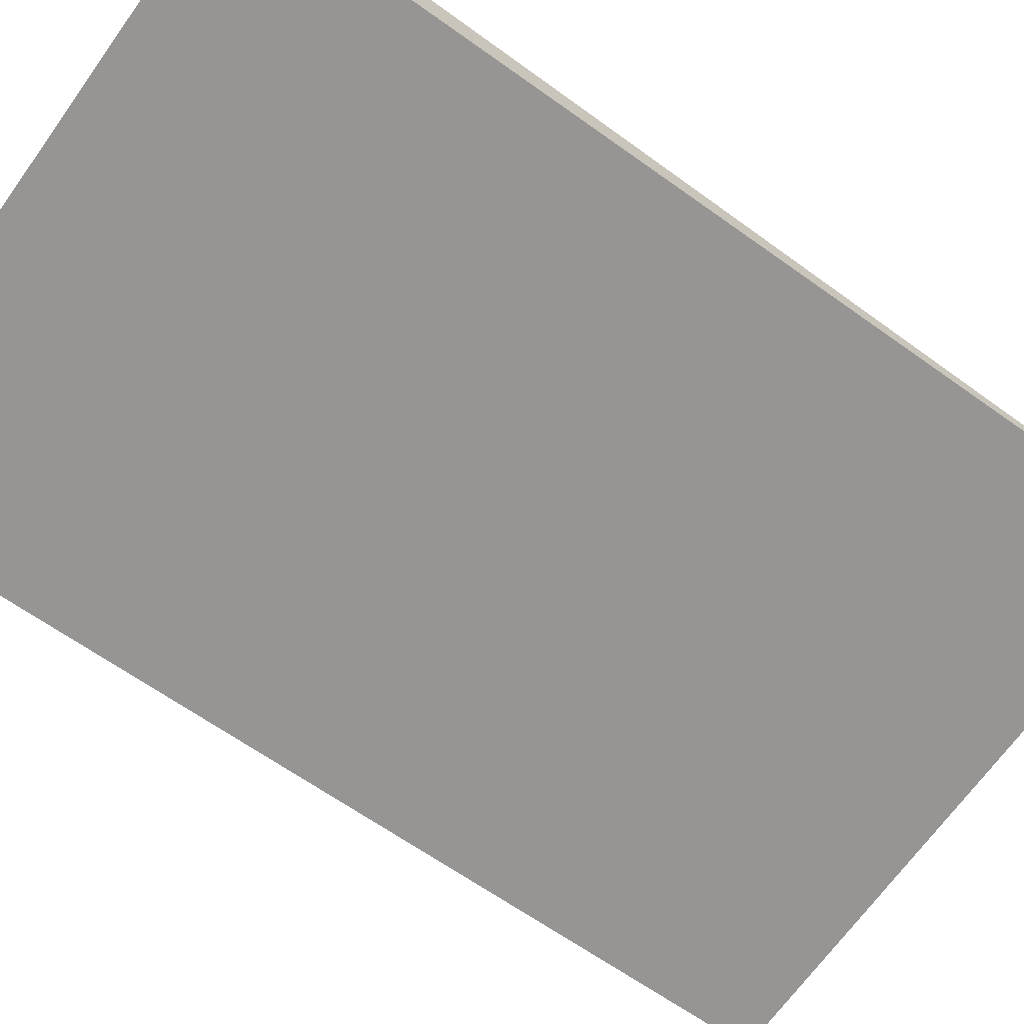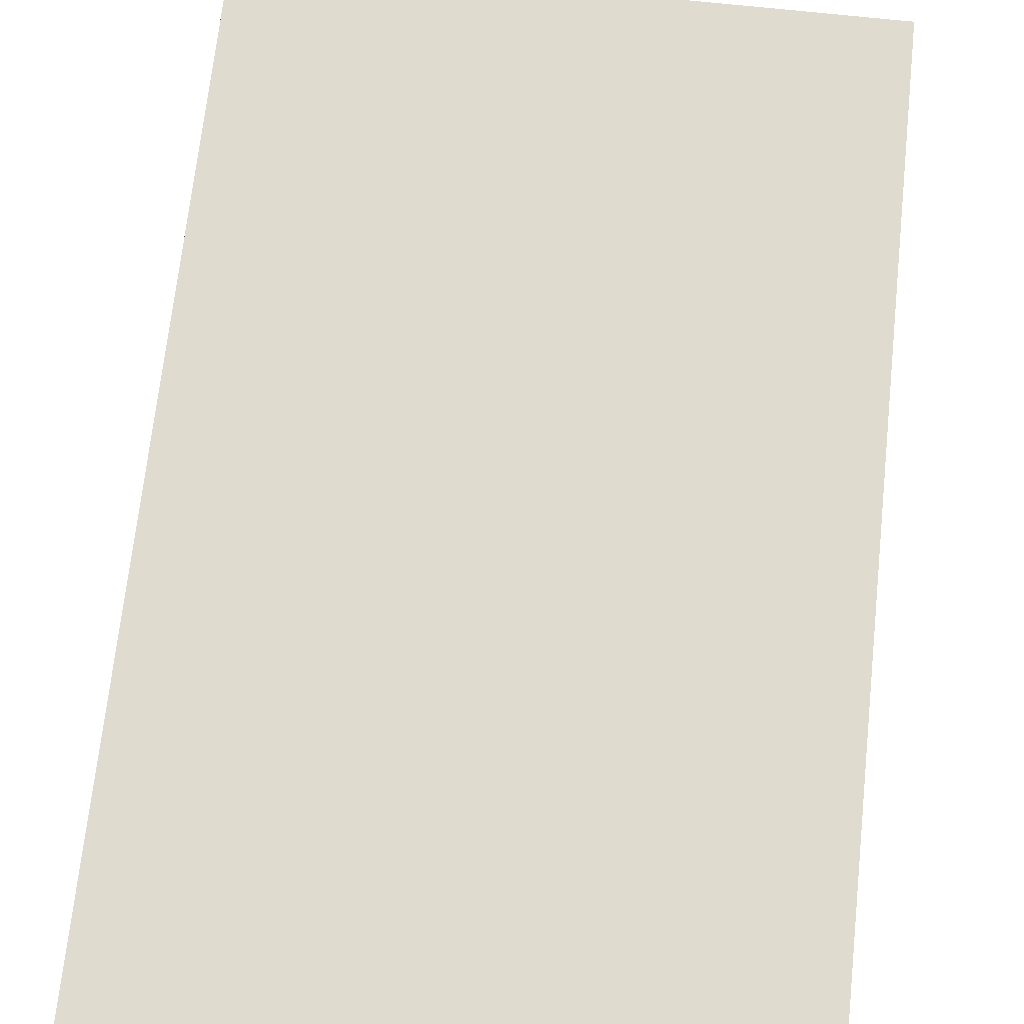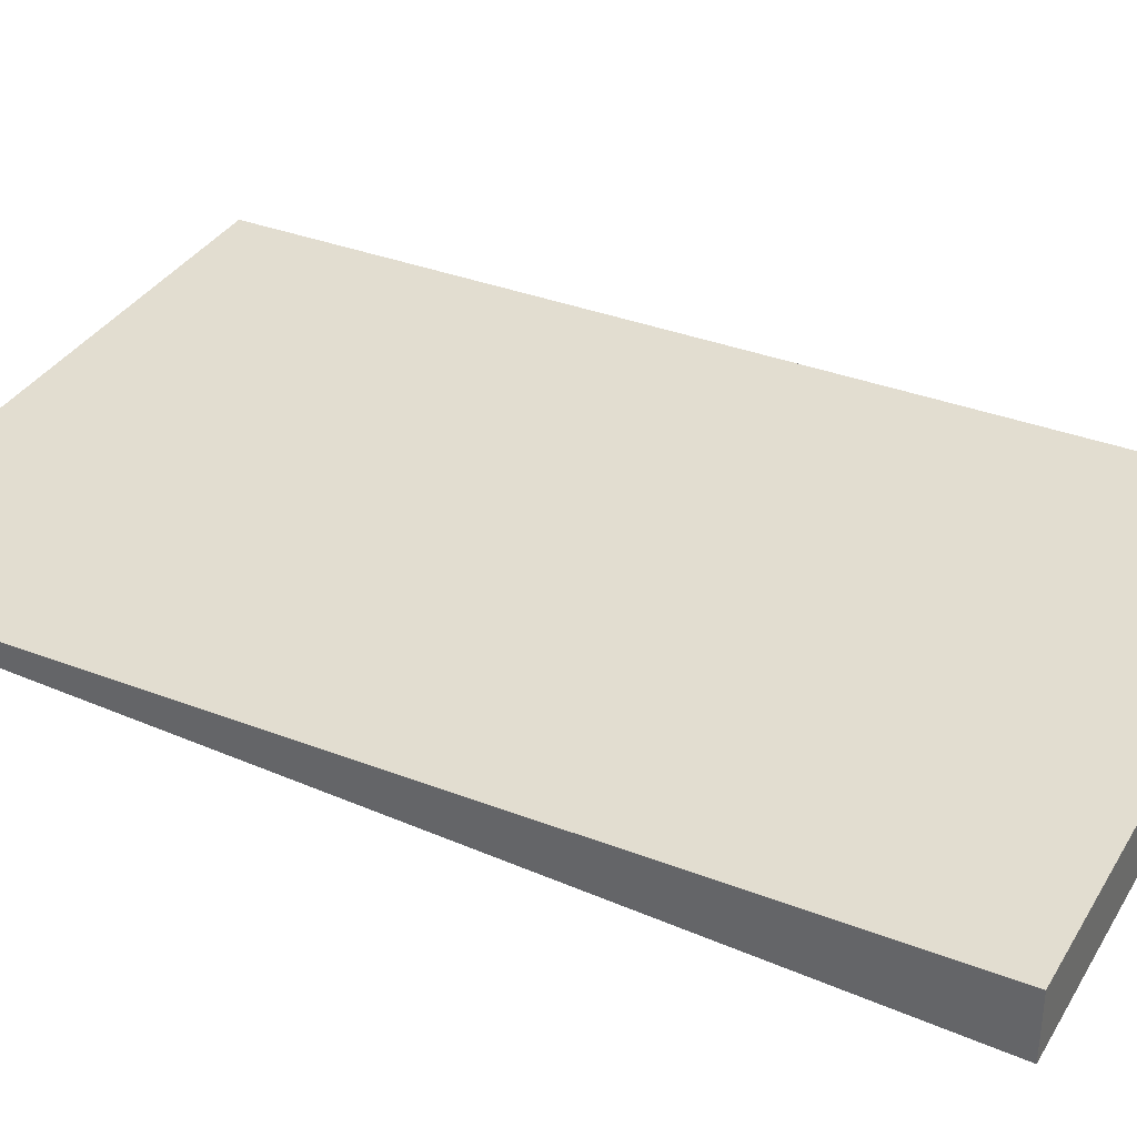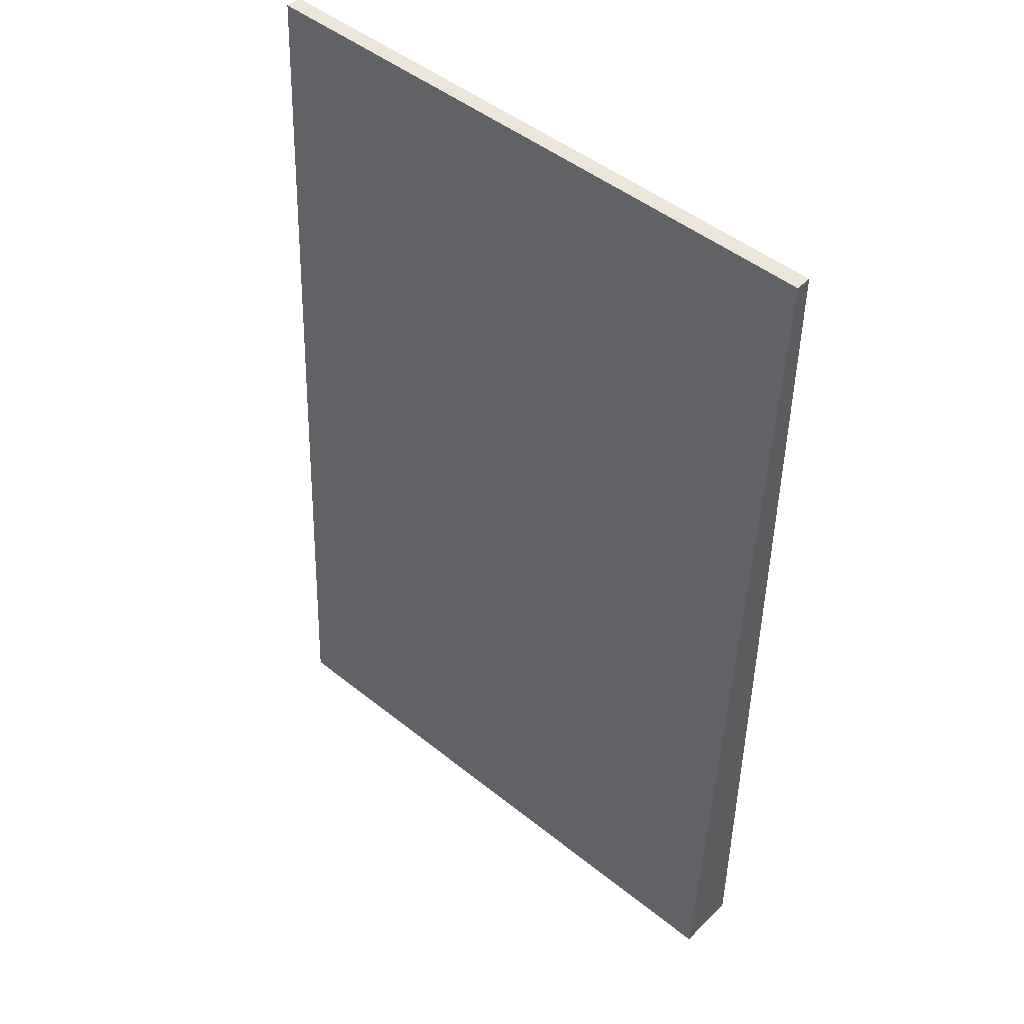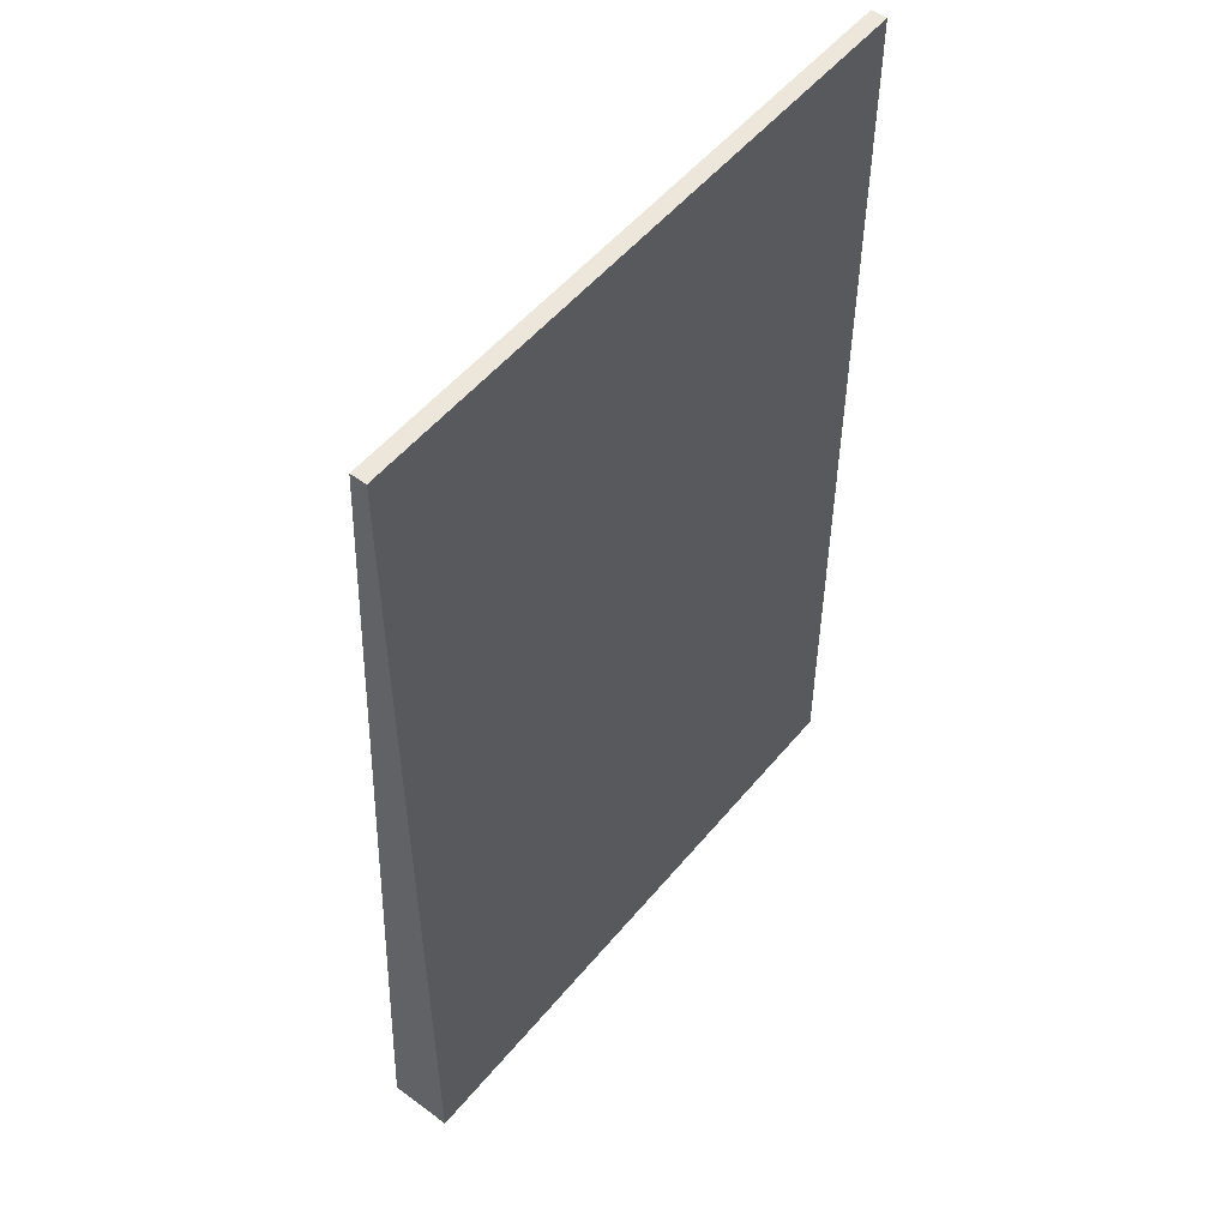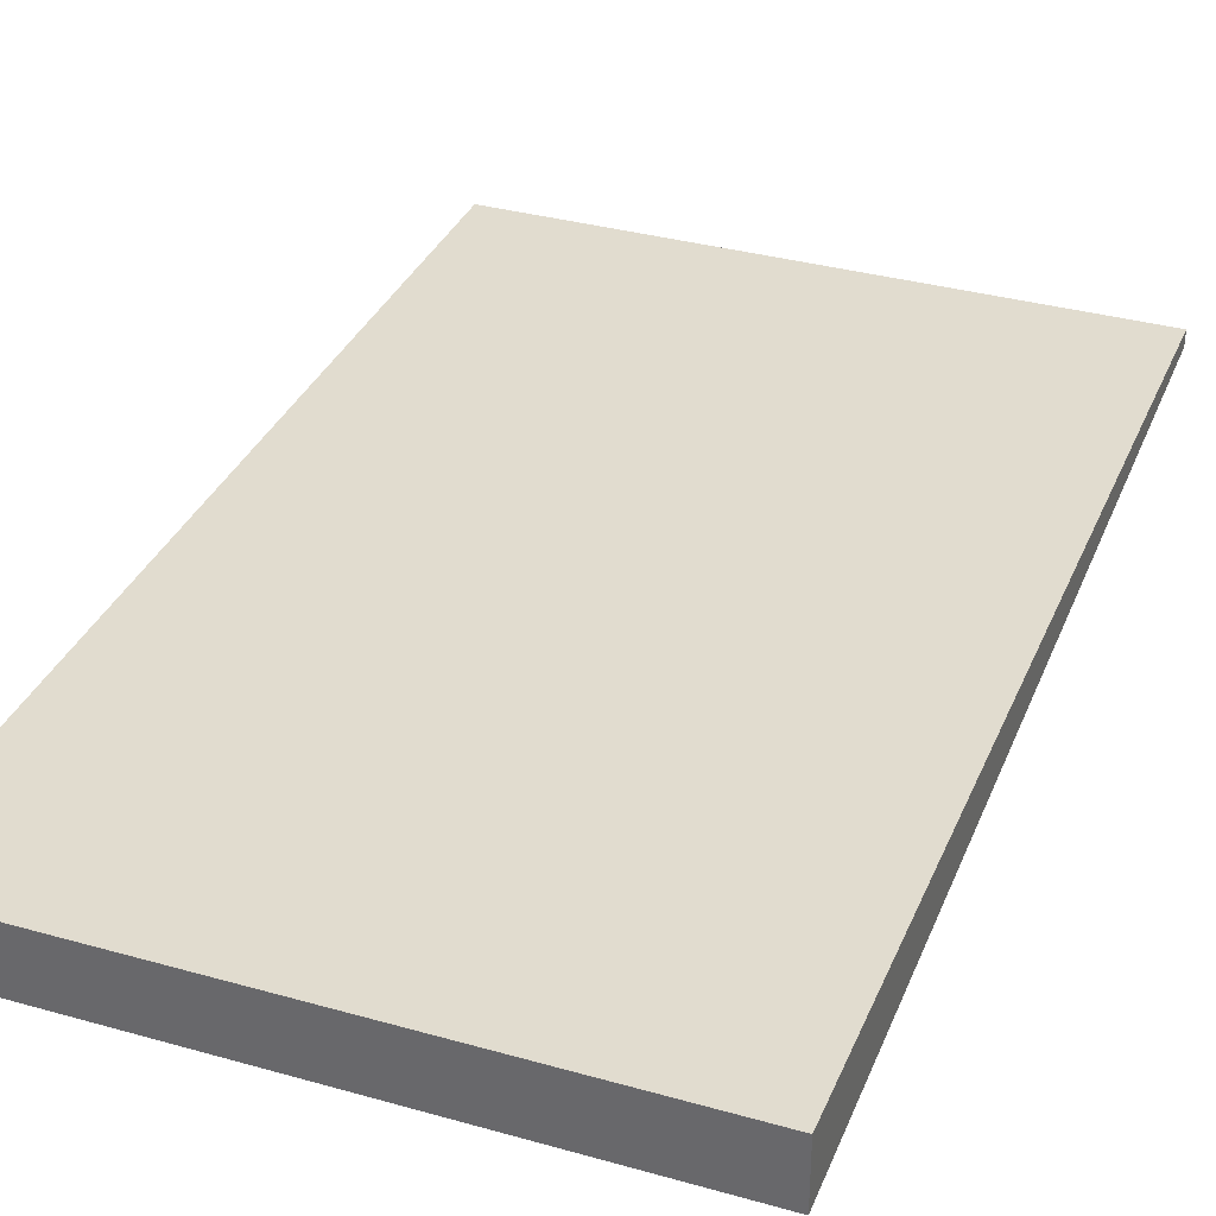
<metadata>
{"format":"obj","ext":"obj","renderer":"f3d","projection":"perspective","resolution":1024,"background":"white","views":[{"elev":-69.0,"azim":54.2,"up":"+Z"},{"elev":70.3,"azim":6.2,"up":"+Z"},{"elev":35.1,"azim":-62.8,"up":"+Z"},{"elev":47.5,"azim":-137.9,"up":"+Y"},{"elev":52.9,"azim":-51.5,"up":"+Y"},{"elev":34.3,"azim":20.8,"up":"+Z"}]}
</metadata>
<code>
g pb_Mesh403088
v -8 0 -29
v -47 0 -29
v -8 62 -29
v -47 62 -29
v -47 0 -29
v -47 0 -33
v -47 62 -29
v -47 62 -30
v -47 0 -33
v -8 0 -33
v -47 62 -30
v -8 62 -30
v -8 0 -33
v -8 0 -29
v -8 62 -30
v -8 62 -29
v -8 62 -29
v -47 62 -29
v -8 62 -30
v -47 62 -30
v -8 0 -33
v -47 0 -33
v -8 0 -29
v -47 0 -29
g pb_Mesh403088_0
f 3 2 1
f 3 4 2
f 7 6 5
f 7 8 6
f 11 10 9
f 11 12 10
f 15 14 13
f 15 16 14
f 19 18 17
f 19 20 18
f 23 22 21
f 23 24 22

</code>
